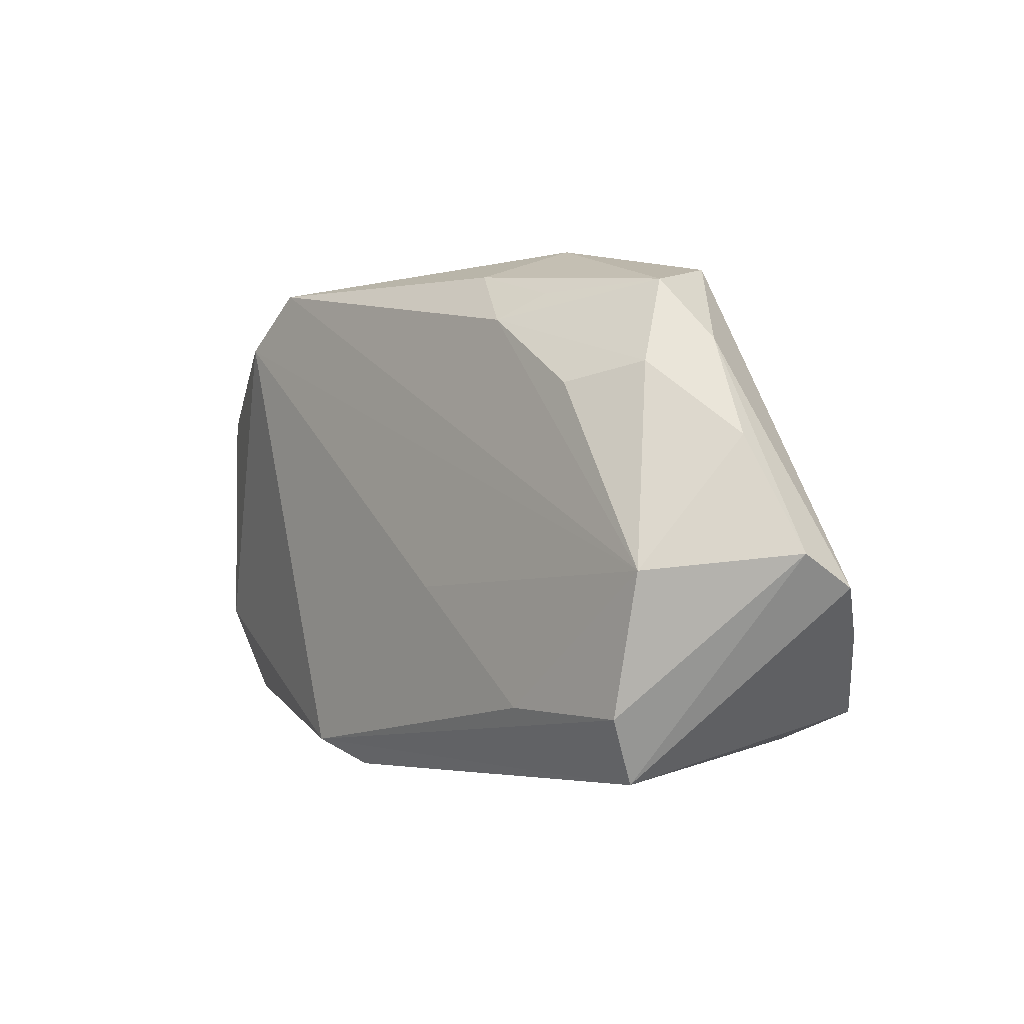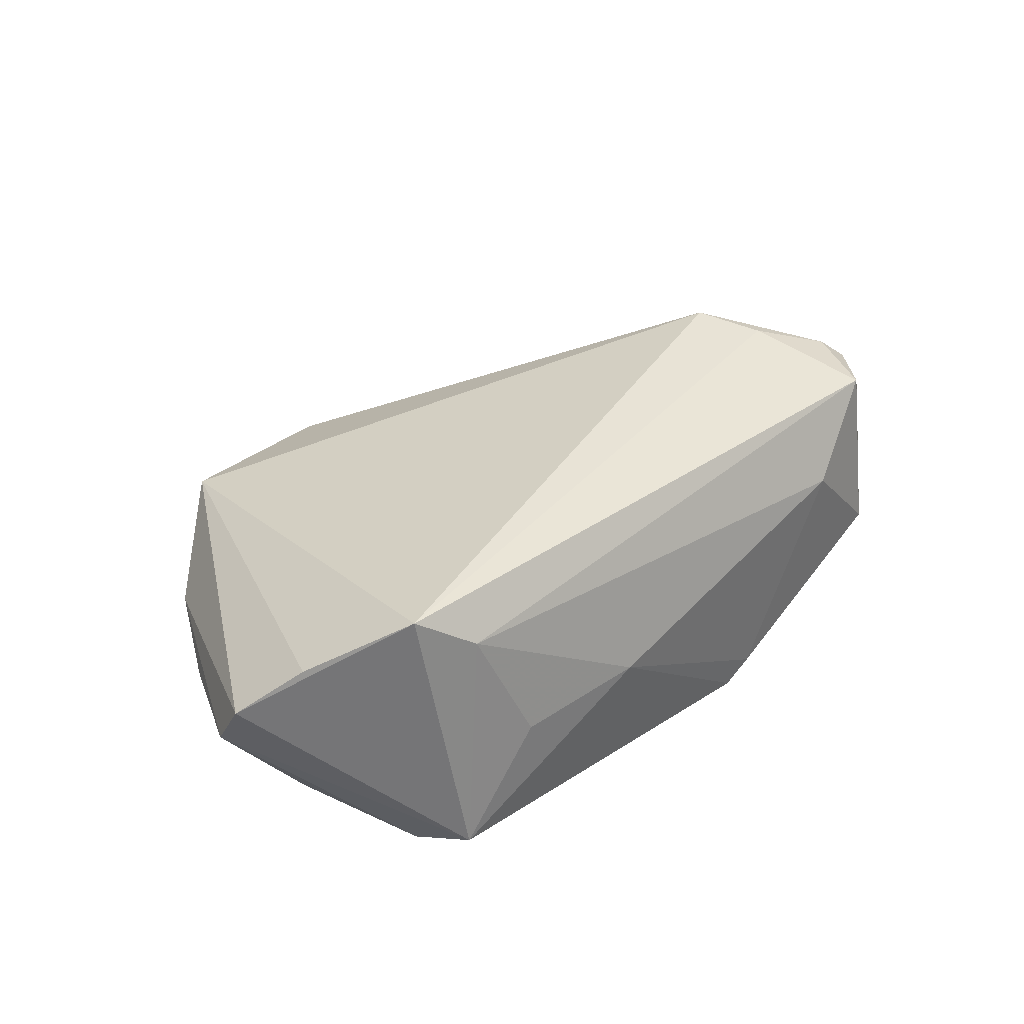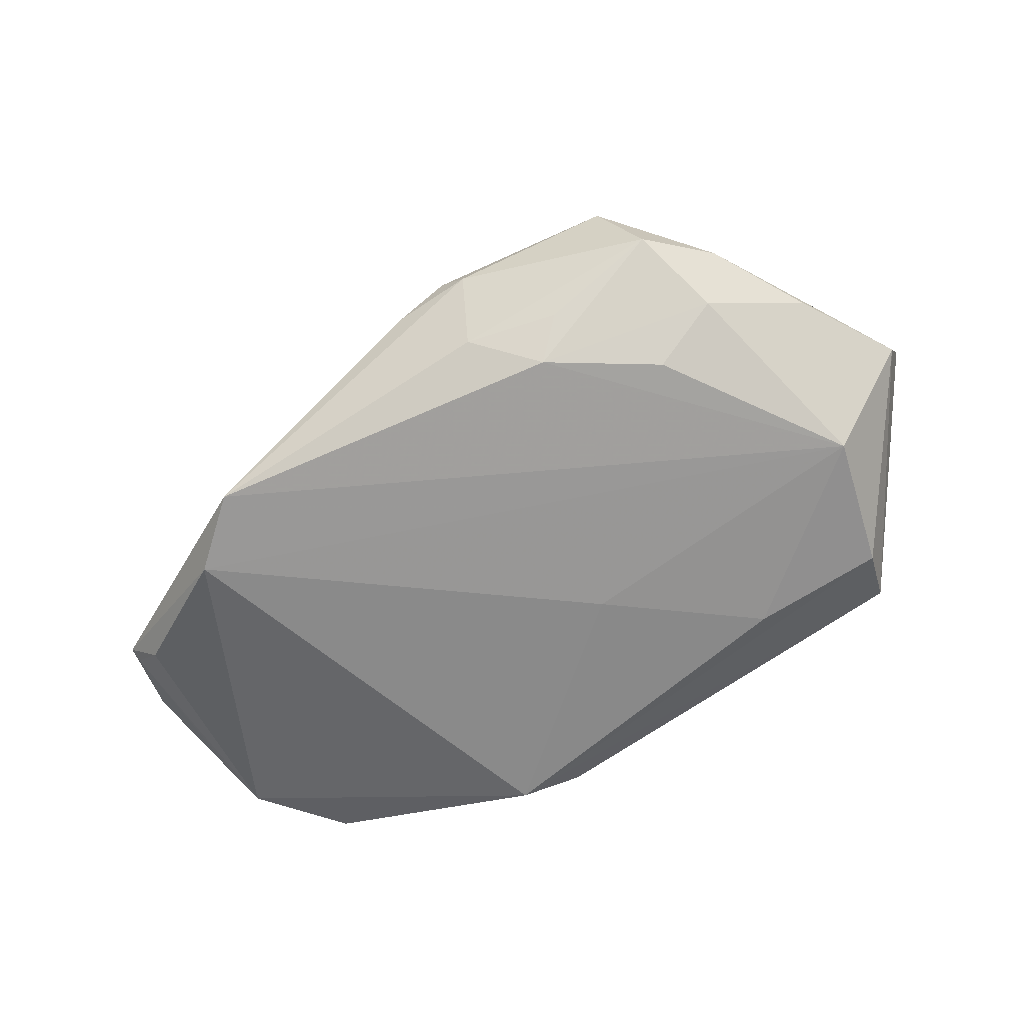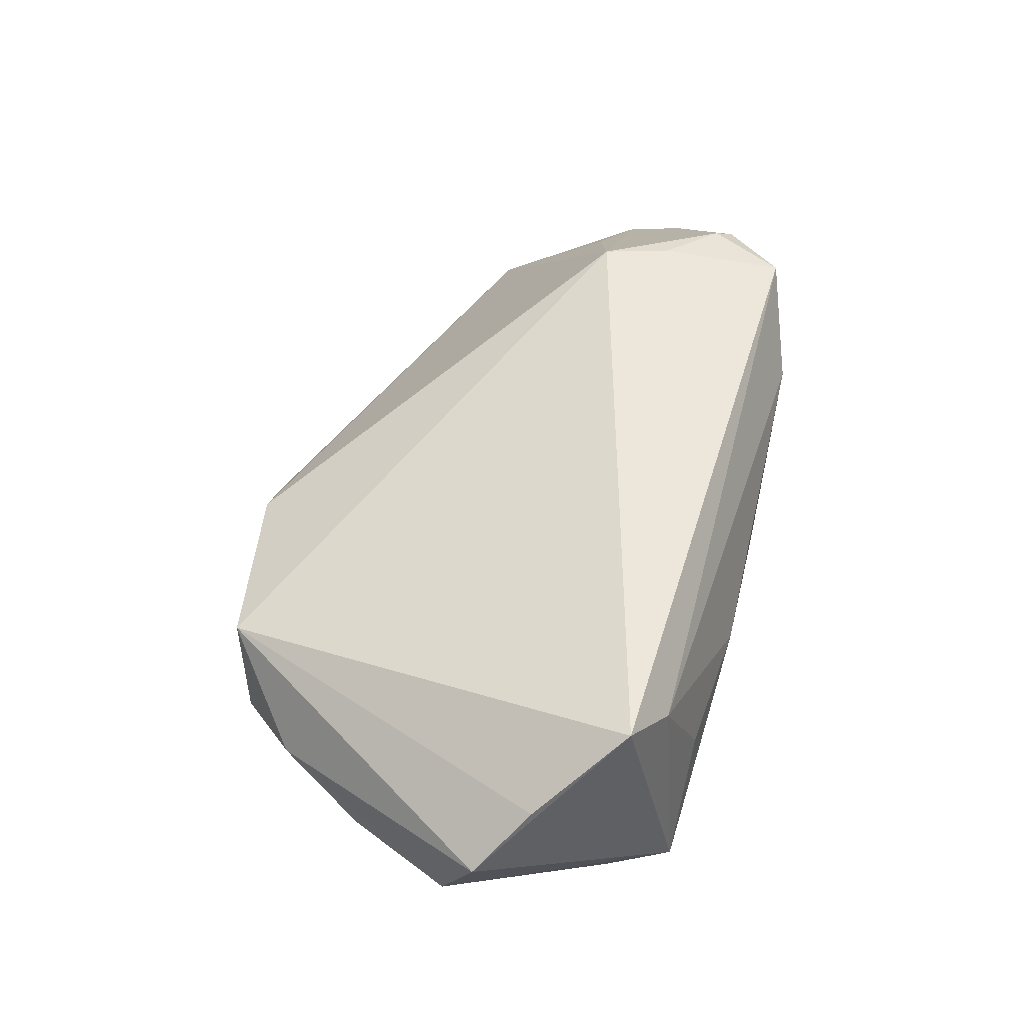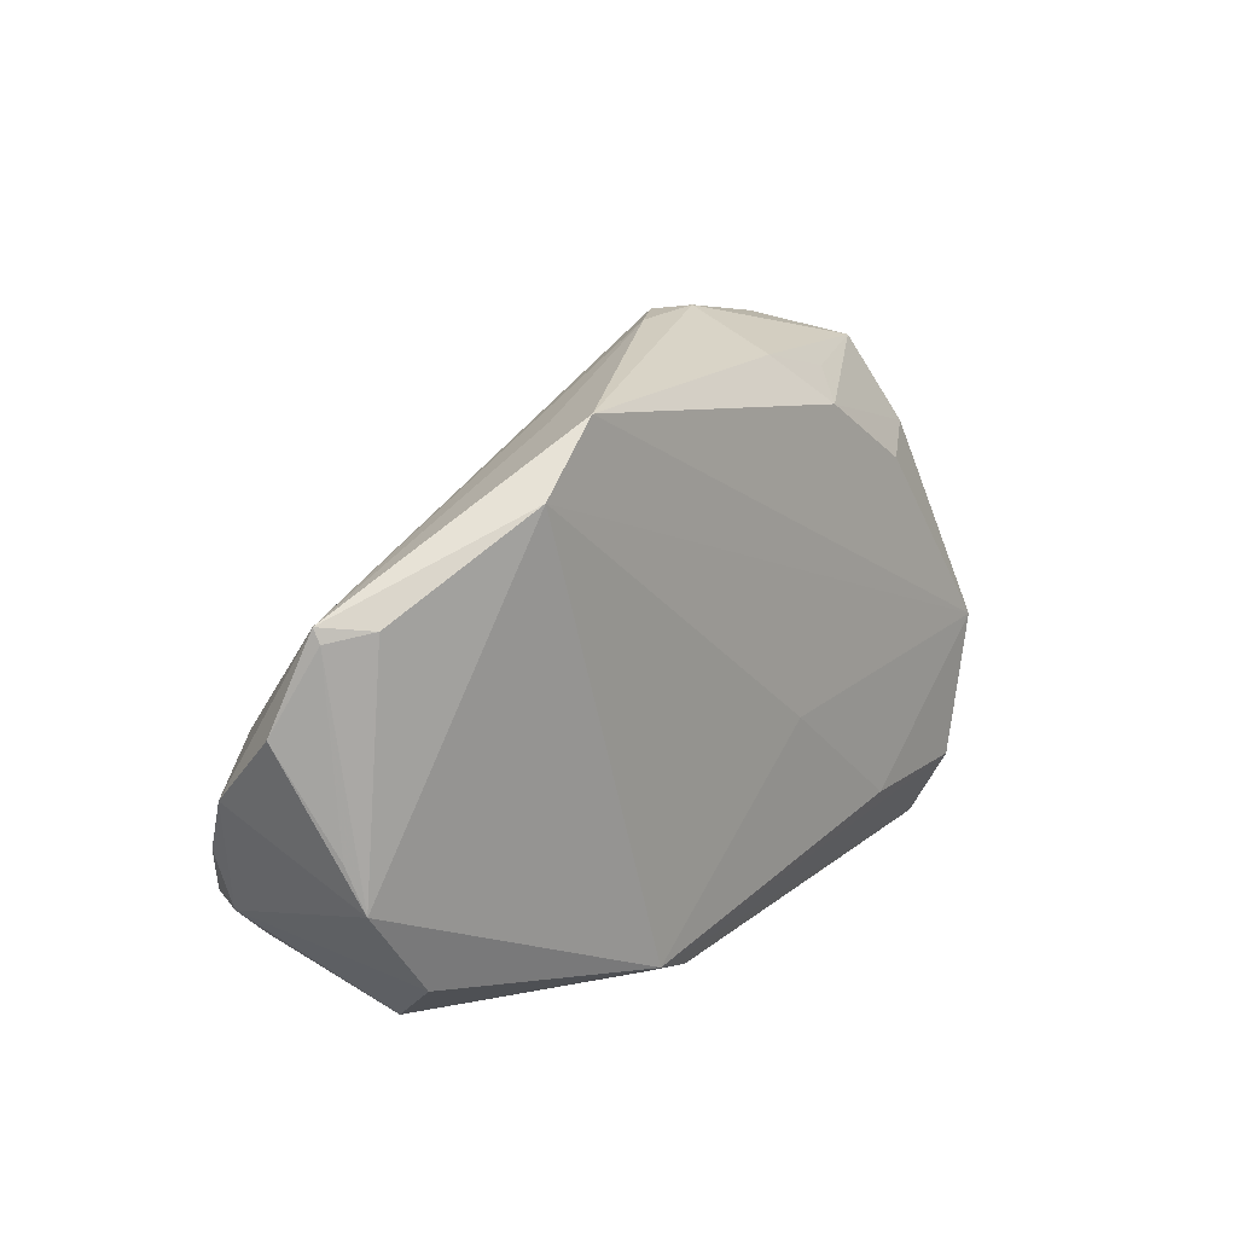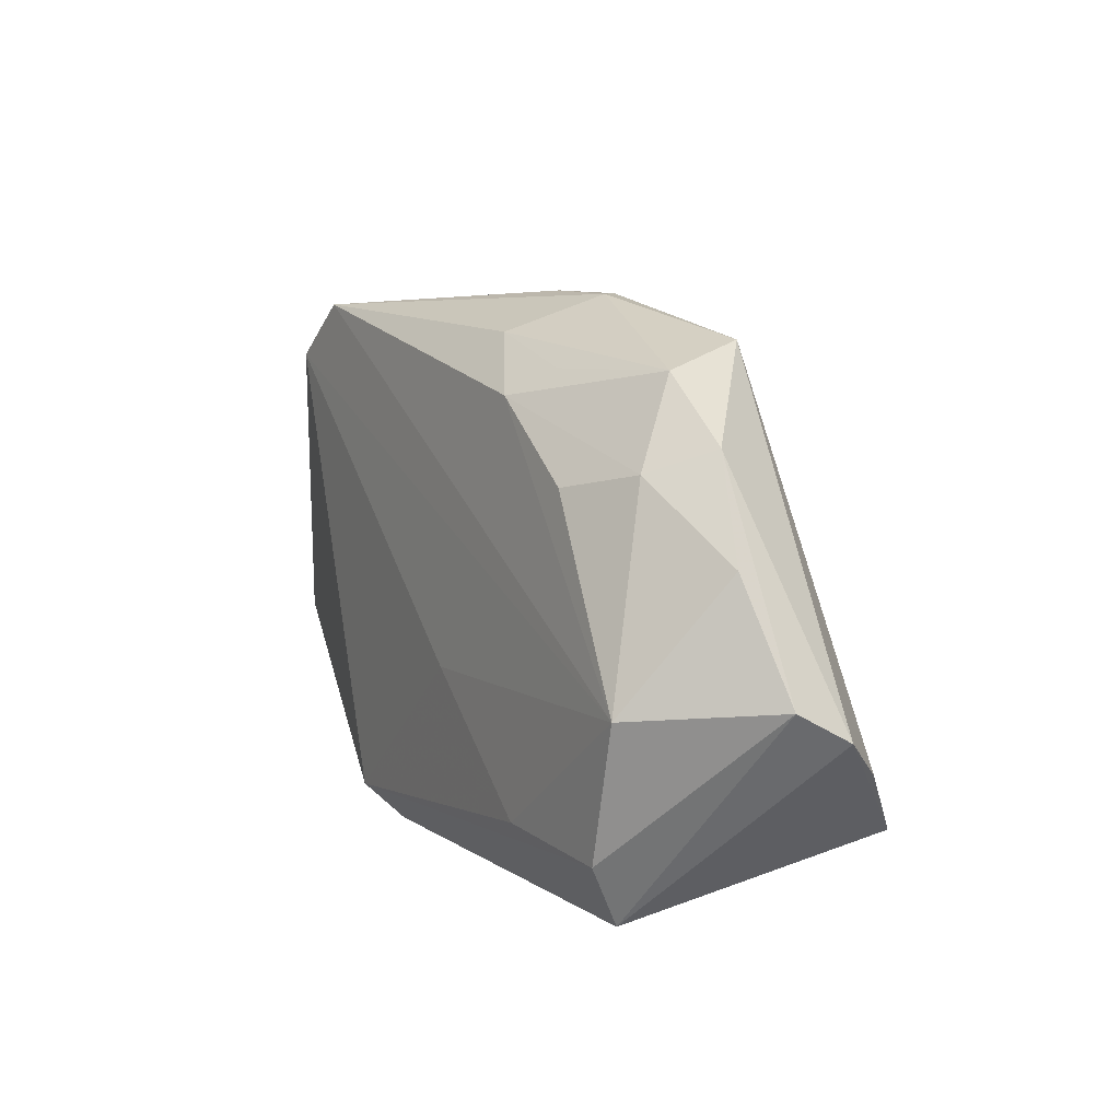
<metadata>
{"format":"obj","ext":"obj","renderer":"f3d","projection":"perspective","resolution":1024,"background":"white","views":[{"elev":-0.0,"azim":-125.2,"up":"+Y"},{"elev":38.2,"azim":-46.4,"up":"+Z"},{"elev":-62.1,"azim":-149.4,"up":"+Z"},{"elev":55.5,"azim":-76.6,"up":"+Z"},{"elev":16.6,"azim":131.9,"up":"+Y"},{"elev":12.1,"azim":-114.8,"up":"+Y"}]}
</metadata>
<code>
v 0.04331 -0.02562 -0.01397
v -0.05711 -0.008597 0.00642
v -0.008443 -0.009352 -0.01922
v -0.04207 -0.02453 0.02094
v -0.03964 0.0175 -0.009153
v -0.0359 0.02763 -0.003943
v 0.04649 -0.002658 0.007476
v -0.05104 -0.01455 0.013
v 0.05619 -0.005891 0.0008442
v 0.03836 -0.03299 -0.00432
v -0.02579 -0.0232 -0.01794
v -0.02985 -0.03168 0.000376
v 0.03261 -0.005993 0.02094
v 0.01276 -0.03353 -0.01547
v -0.01092 0.02961 -0.01198
v -0.008634 0.0332 0.002972
v 0.05152 -0.01494 -0.01462
v 0.04963 0.01281 -0.01536
v -0.057 -0.004614 -0.0003455
v 0.04571 -0.02223 0.01485
v 0.02671 -0.03353 0.008447
v -0.01221 0.03353 -2.24e-06
v -0.03133 0.0152 -0.01465
v 0.04008 -0.02885 0.01428
v -0.03095 0.02988 0.006832
v -0.002559 0.03321 -0.001309
v 0.0381 -0.0297 0.01773
v 0.01589 -0.03057 -0.02021
v -0.02209 0.02669 -0.01058
v -0.01333 -0.03353 0.000514
v 0.02562 0.02983 -0.01967
v 0.05289 -0.009595 -0.01306
v 0.04288 -0.0203 0.01756
v -0.0428 0.02023 -0.001457
v -0.04977 0.008814 -0.00313
v 0.05374 0.01176 -0.01191
v -0.04226 -0.02339 -0.01582
v 0.04947 -0.02126 0.007641
v -0.04044 -0.03119 -0.01201
v 0.0527 -0.01343 0.006674
v 0.02226 0.02733 -0.0109
v 0.03346 0.02276 -0.02094
v 0.008893 -0.03333 -0.01757
v -0.03556 -0.02815 0.0158
v 0.03551 -0.01427 0.02019
v -0.01849 0.02349 -0.01527
v 0.05397 0.01338 -0.01119
v -0.04625 -0.006504 -0.01559
v 0.05711 0.002517 -0.007835
f 37 19 48
f 25 4 13
f 7 47 13
f 11 28 37
f 3 28 11
f 37 48 11
f 11 48 3
f 31 48 46
f 5 48 35
f 35 48 19
f 13 47 16
f 16 25 13
f 2 4 8
f 8 25 2
f 4 25 8
f 4 44 27
f 20 33 27
f 27 44 21
f 37 28 39
f 28 43 39
f 39 4 2
f 12 44 39
f 39 44 4
f 2 19 39
f 39 19 37
f 21 44 30
f 30 44 12
f 12 39 30
f 30 39 43
f 20 27 38
f 36 47 49
f 42 28 3
f 42 48 31
f 3 48 42
f 31 47 42
f 28 1 10
f 10 27 21
f 1 38 10
f 23 48 5
f 5 46 23
f 23 46 48
f 6 46 5
f 2 25 34
f 34 19 2
f 34 35 19
f 25 6 34
f 5 35 34
f 34 6 5
f 41 47 31
f 13 4 45
f 4 27 45
f 45 33 13
f 45 27 33
f 21 30 14
f 14 30 43
f 14 10 21
f 14 43 28
f 28 10 14
f 20 38 40
f 40 33 20
f 13 33 40
f 32 36 49
f 17 1 28
f 28 42 17
f 17 38 1
f 36 32 17
f 17 32 49
f 24 38 27
f 27 10 24
f 24 10 38
f 25 16 22
f 22 6 25
f 31 46 15
f 15 22 31
f 6 22 15
f 36 17 18
f 18 17 42
f 47 36 18
f 18 42 47
f 9 40 38
f 38 17 9
f 9 17 49
f 49 47 9
f 47 7 9
f 9 7 13
f 13 40 9
f 31 22 26
f 26 22 16
f 26 41 31
f 26 16 47
f 47 41 26
f 46 6 29
f 29 15 46
f 6 15 29

</code>
